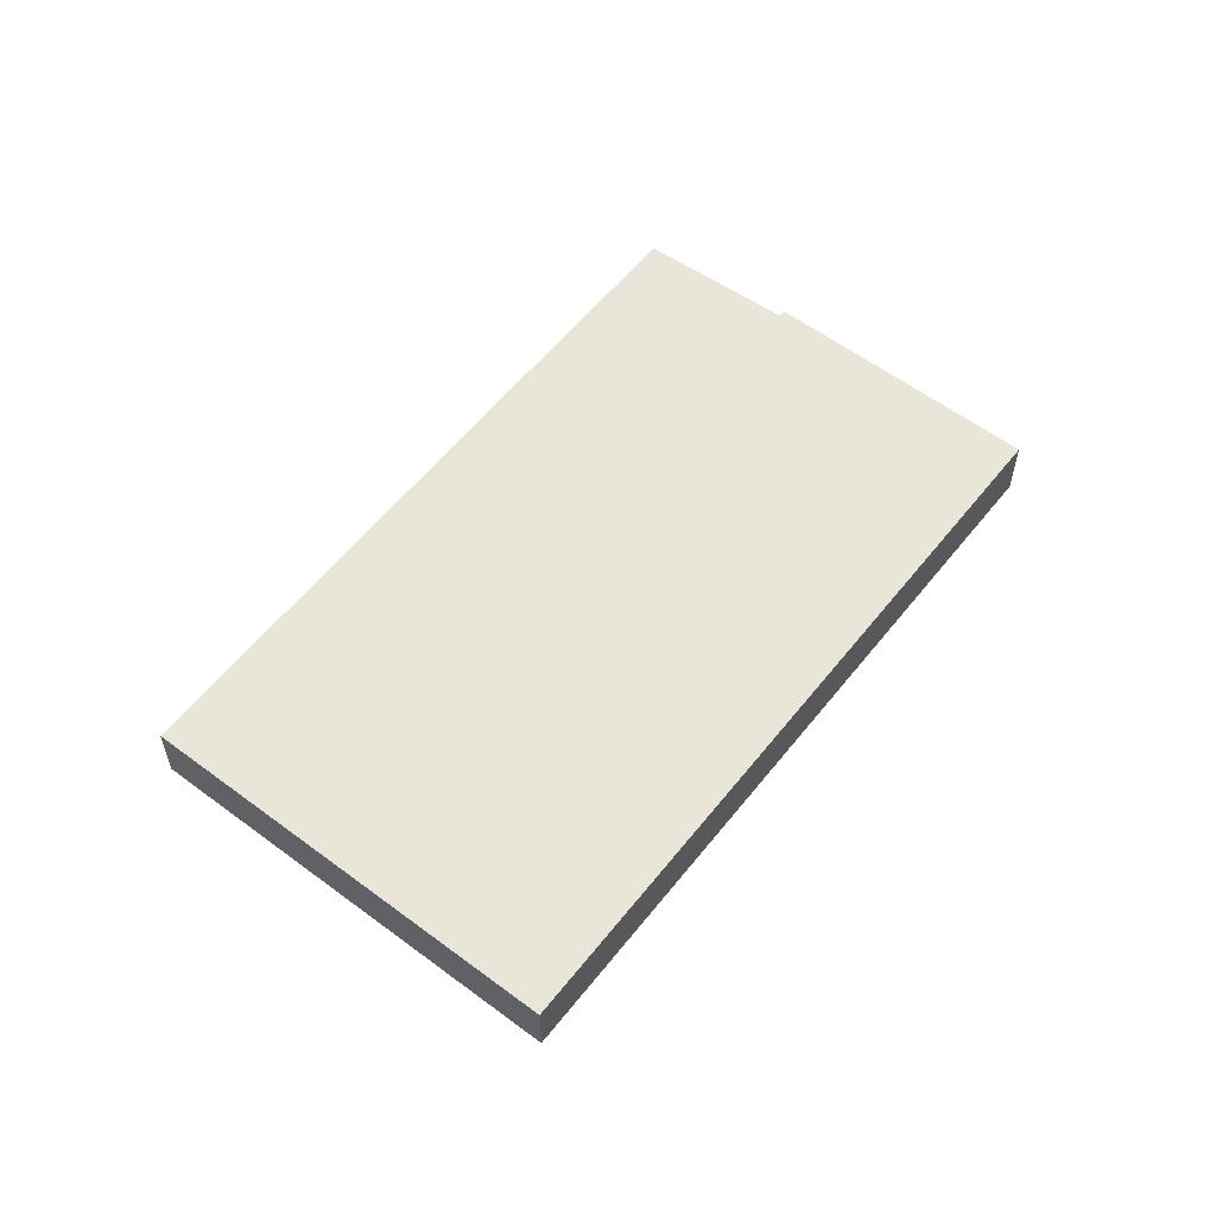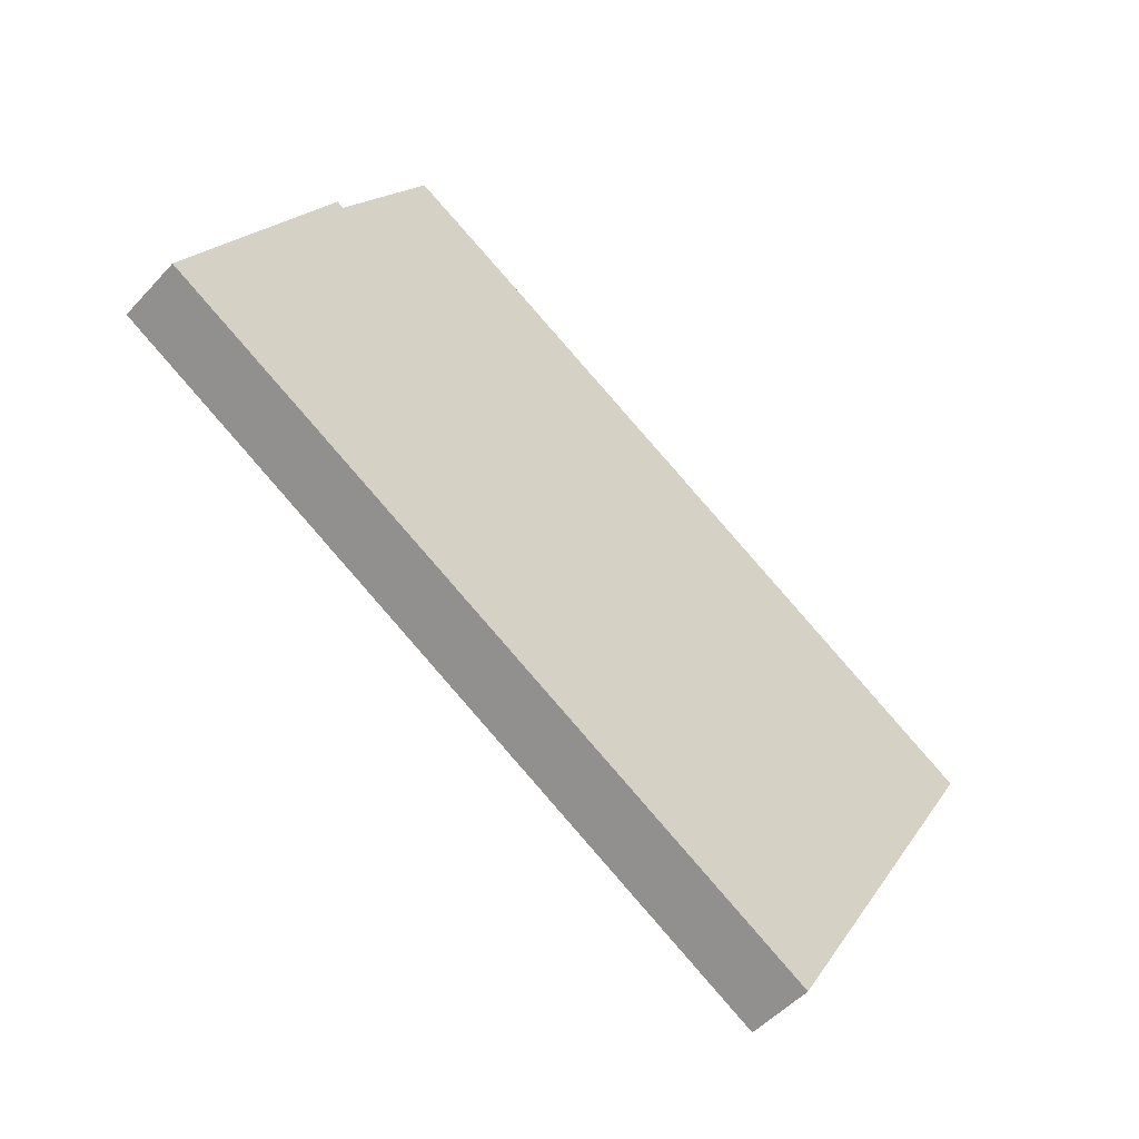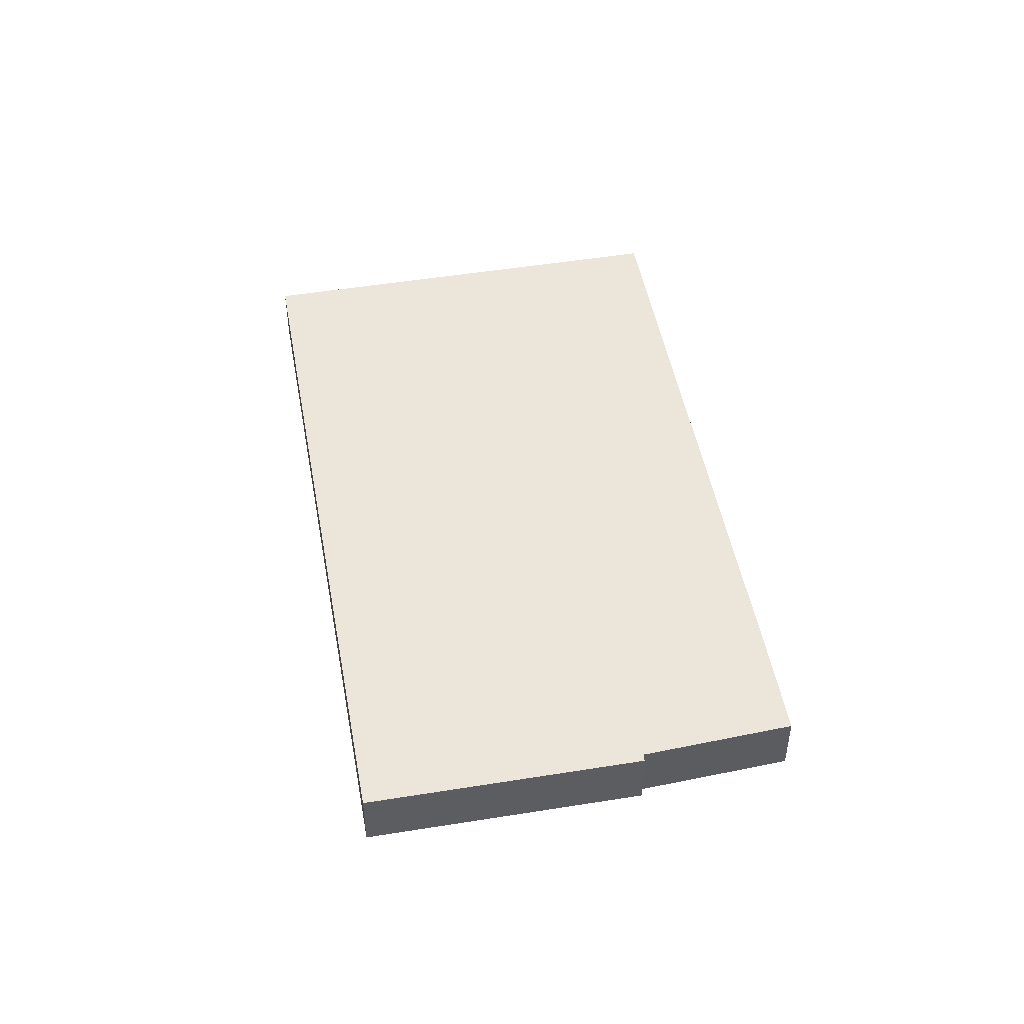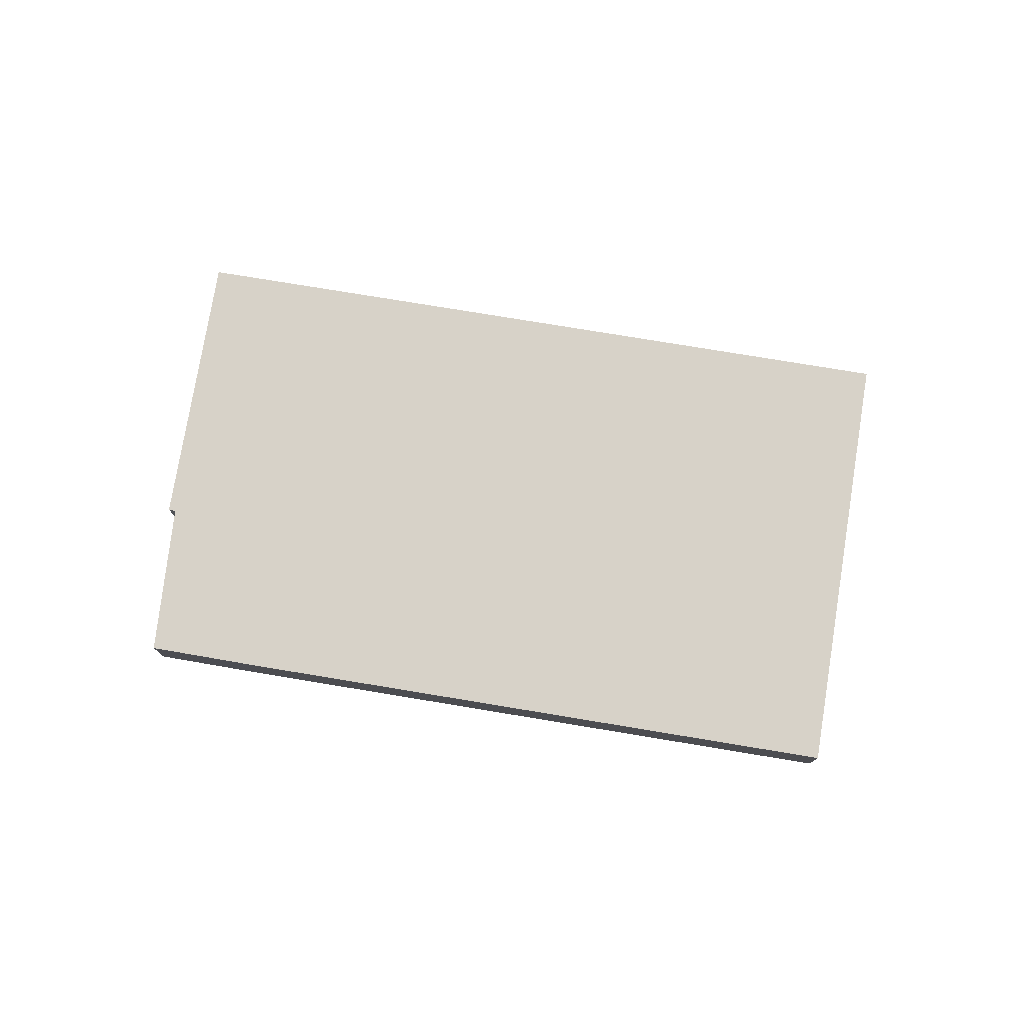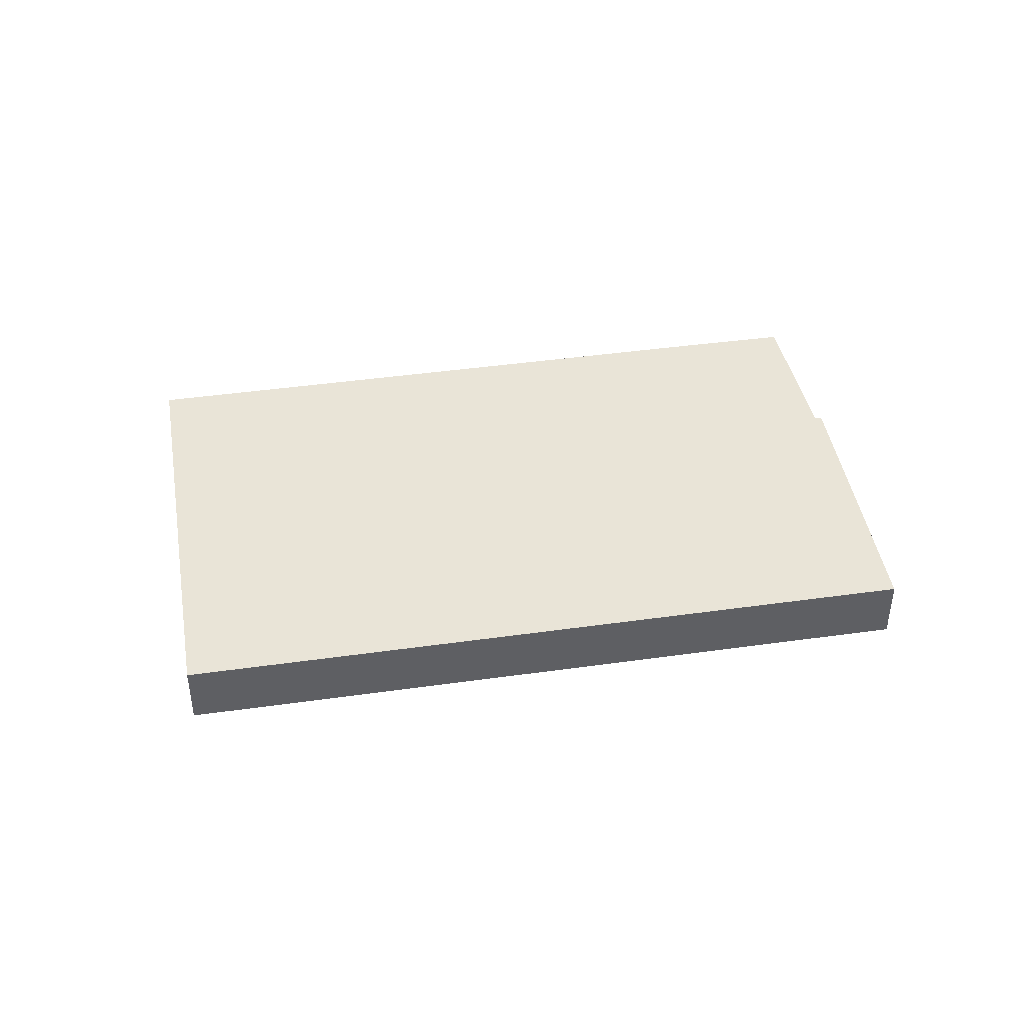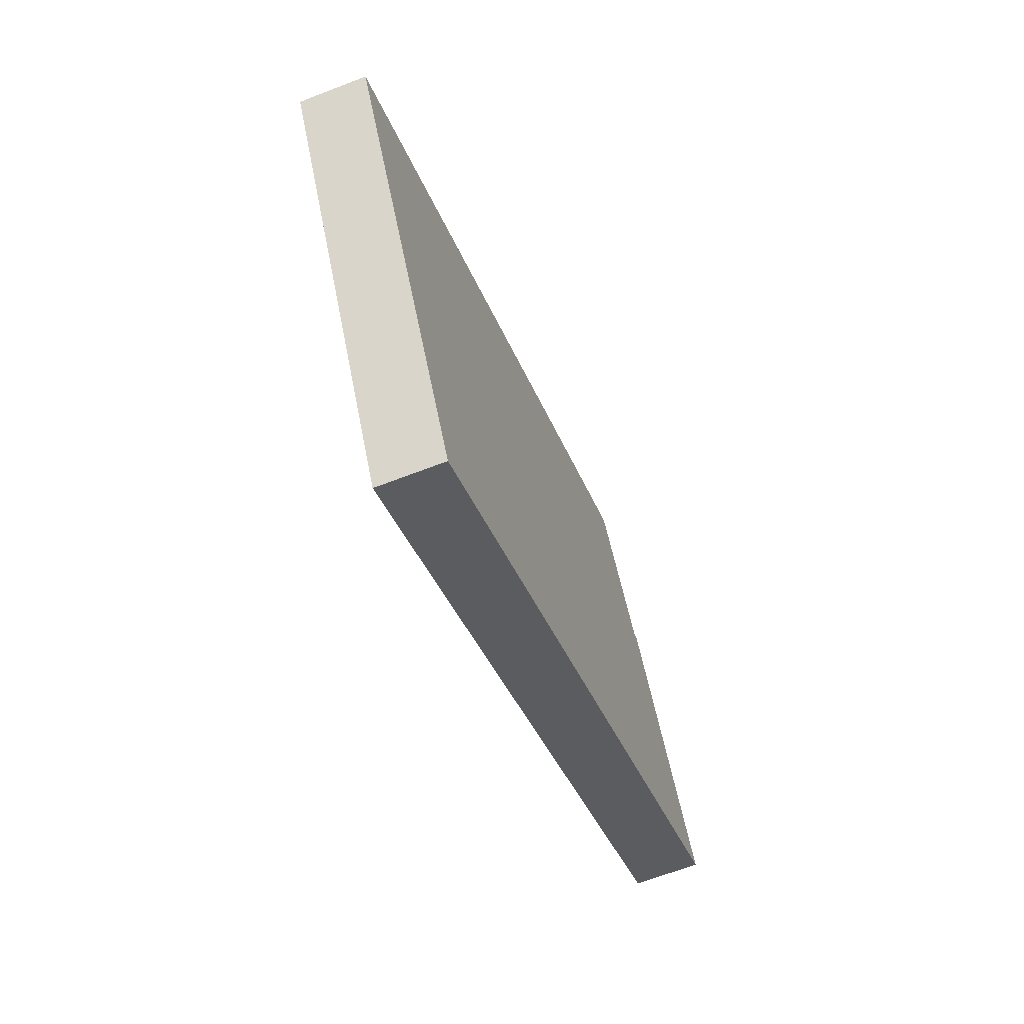
<metadata>
{"format":"obj","ext":"obj","renderer":"f3d","projection":"perspective","resolution":1024,"background":"white","views":[{"elev":57.7,"azim":157.7,"up":"+Y"},{"elev":-51.1,"azim":-40.7,"up":"+Z"},{"elev":48.5,"azim":-70.5,"up":"+Y"},{"elev":77.3,"azim":39.1,"up":"+Y"},{"elev":43.5,"azim":-159.7,"up":"+Y"},{"elev":-65.6,"azim":111.3,"up":"+Z"}]}
</metadata>
<code>
v  31.03 2.567 -7.665
v  17.71 2.567 10.67
v  35.68 2.567 0.406
v  26.67 2.567 -15.24
v  22.94 2.567 -13.11
v  0 2.567 1.572e-16
v  13.97 2.567 12.8
v  13.39 2.567 13.14
v  9.45 2.567 15.35
v  6.025 2.567 9.973
v  5.754 2.567 10.1
v  26.67 9.332e-16 -15.24
v  22.94 8.026e-16 -13.11
v  0 0 0
v  5.754 -6.183e-16 10.1
v  6.025 -6.107e-16 9.973
v  9.45 -9.397e-16 15.35
v  13.39 -8.043e-16 13.14
v  13.97 -7.839e-16 12.8
v  17.71 -6.533e-16 10.67
v  35.68 -2.486e-17 0.406
v  31.03 4.693e-16 -7.665
g defaultobject
f 1 2 3
f 2 1 4
f 2 4 5
f 2 5 6
f 2 6 7
f 7 6 8
f 8 6 9
f 9 6 10
f 10 6 11
f 12 5 4
f 5 12 13
f 5 13 6
f 6 13 14
f 14 11 6
f 11 14 15
f 16 9 10
f 9 16 17
f 15 10 11
f 10 15 16
f 17 8 9
f 8 17 18
f 8 18 7
f 7 18 2
f 2 18 19
f 2 19 20
f 2 20 3
f 3 20 21
f 1 12 4
f 12 1 22
f 22 1 3
f 22 3 21
f 14 16 15
f 16 14 18
f 18 14 19
f 19 14 20
f 20 14 13
f 20 13 21
f 21 13 22
f 22 13 12
f 18 17 16

</code>
